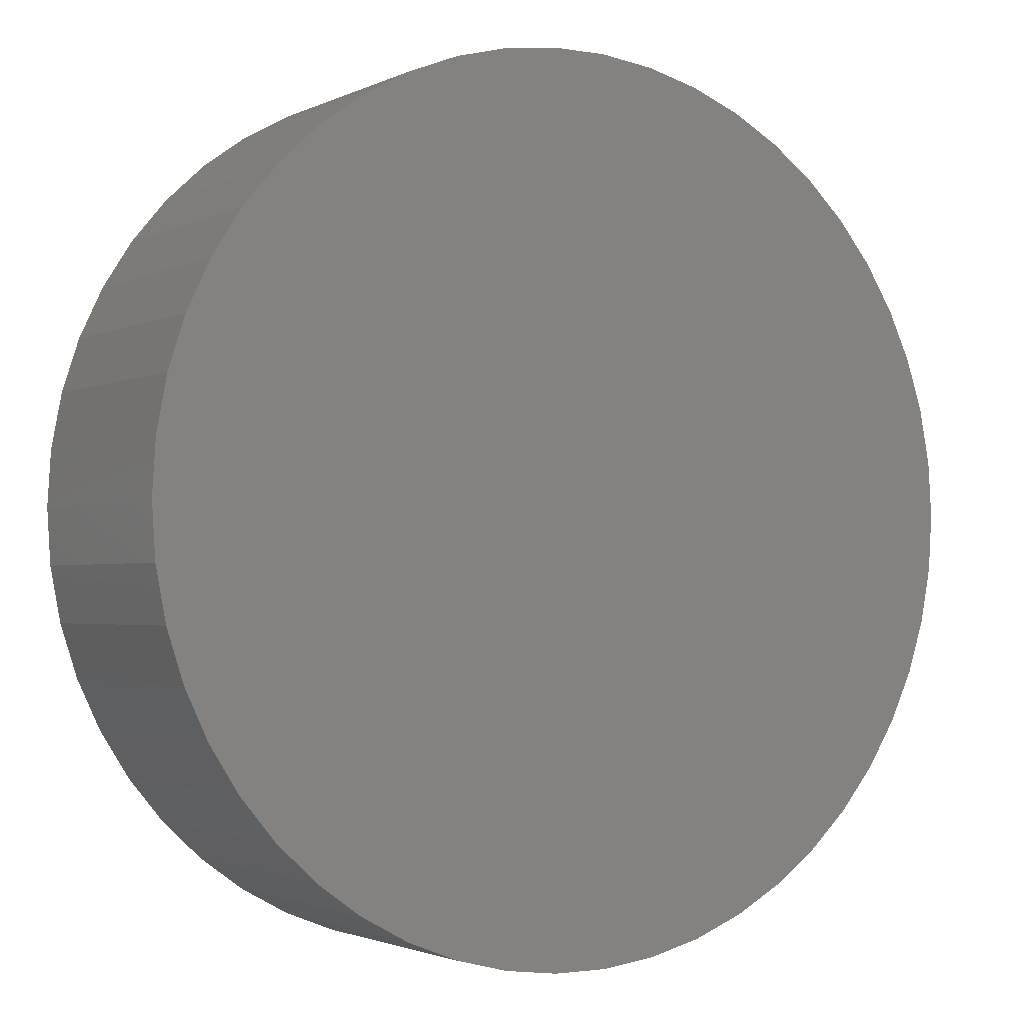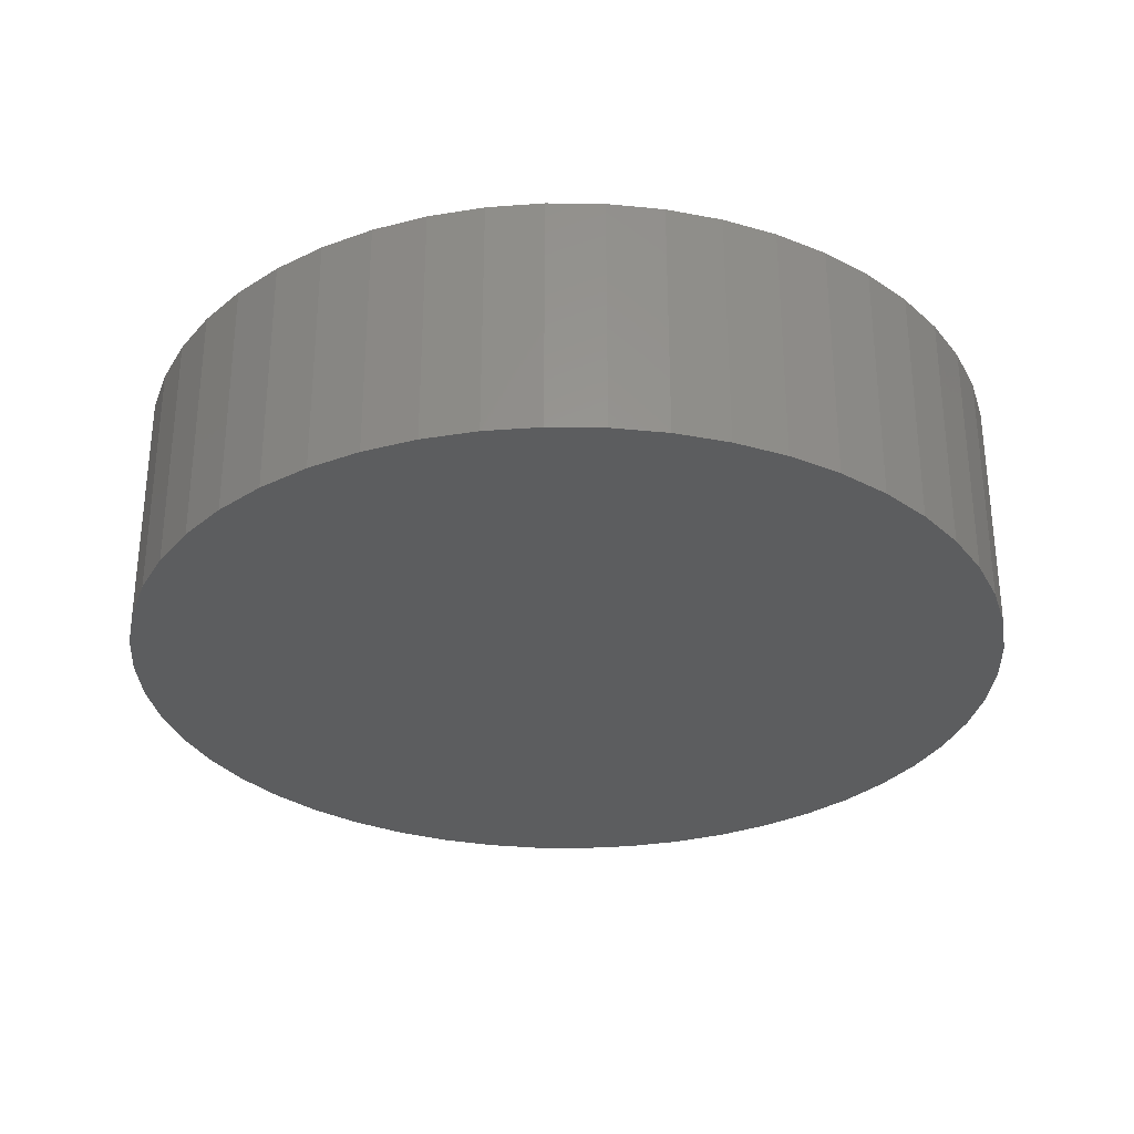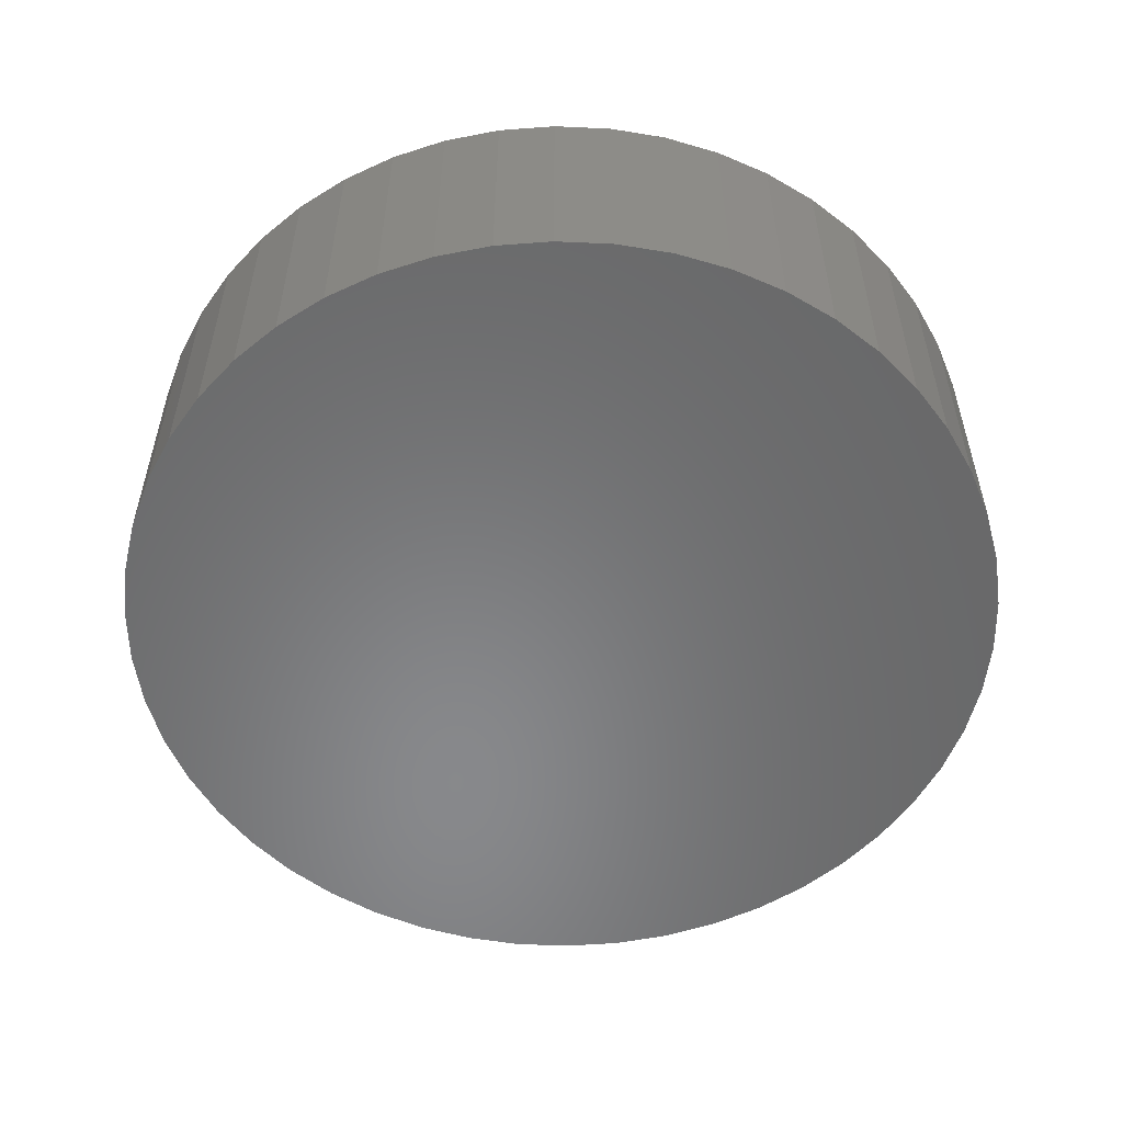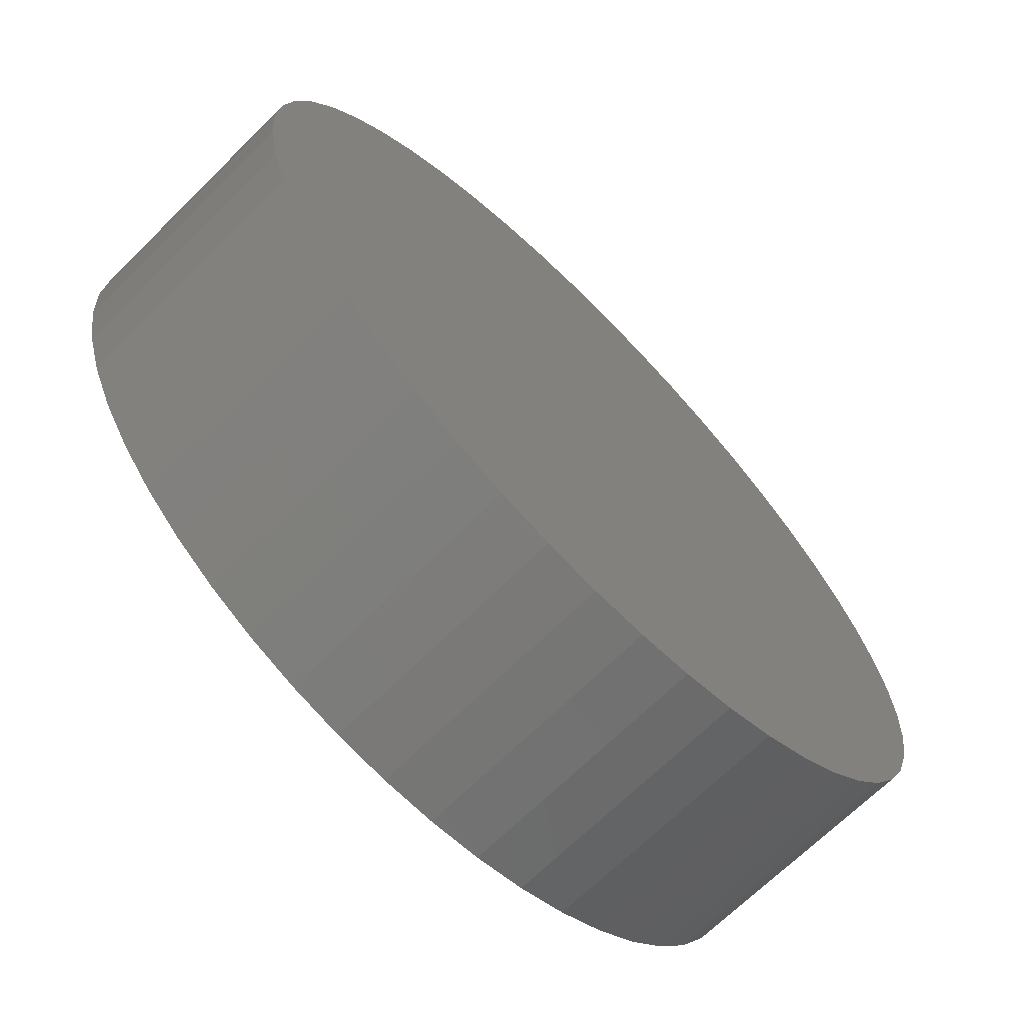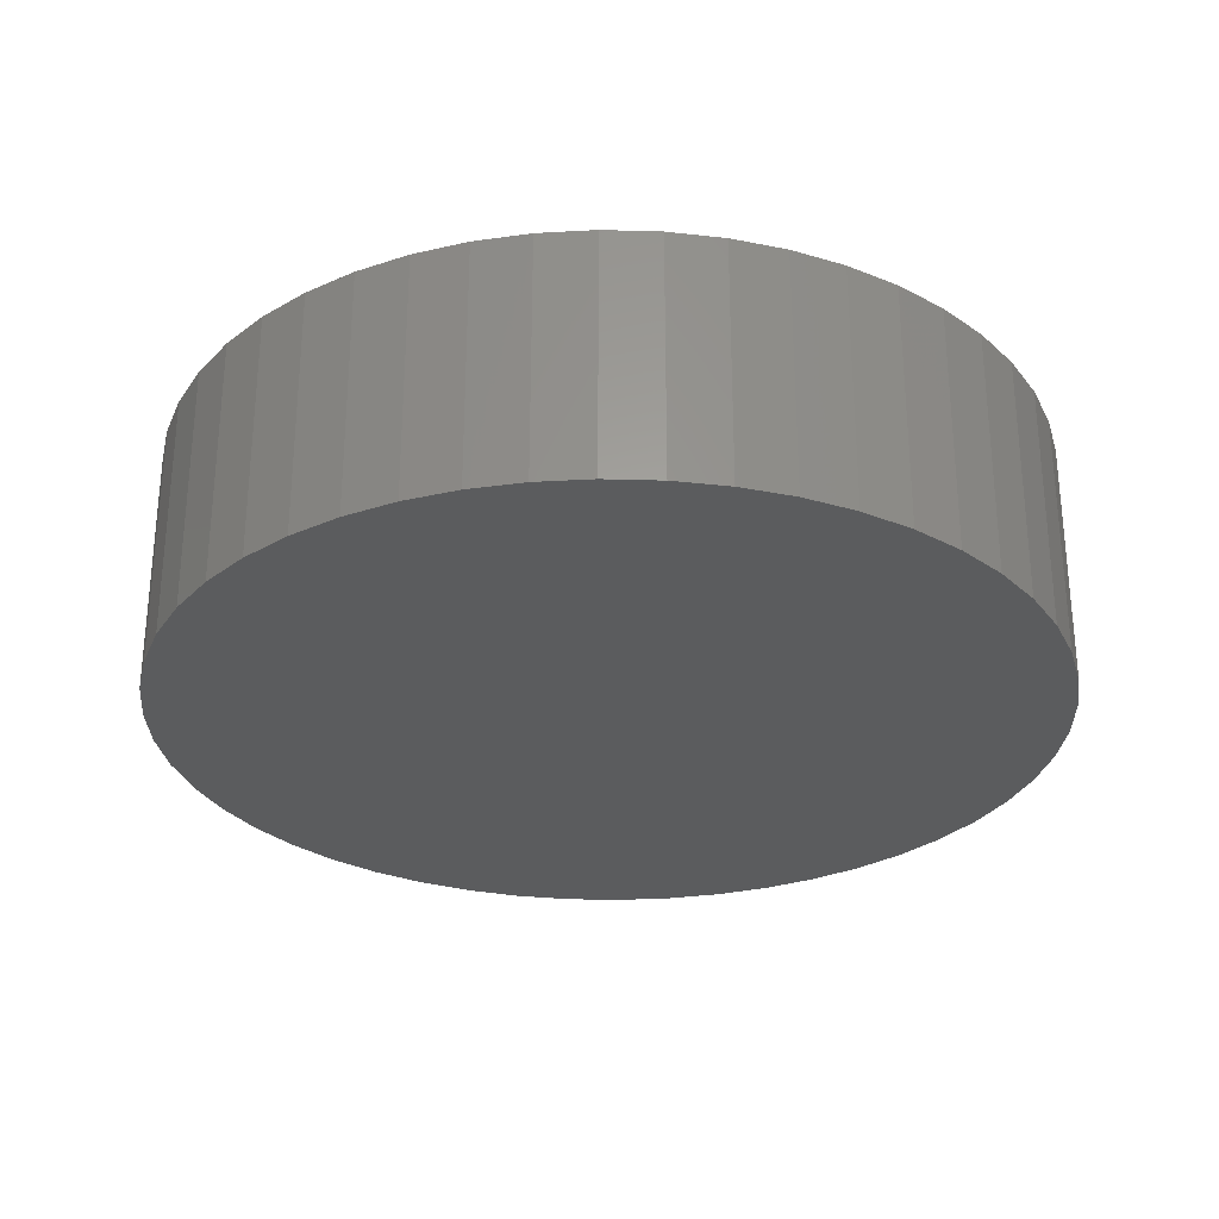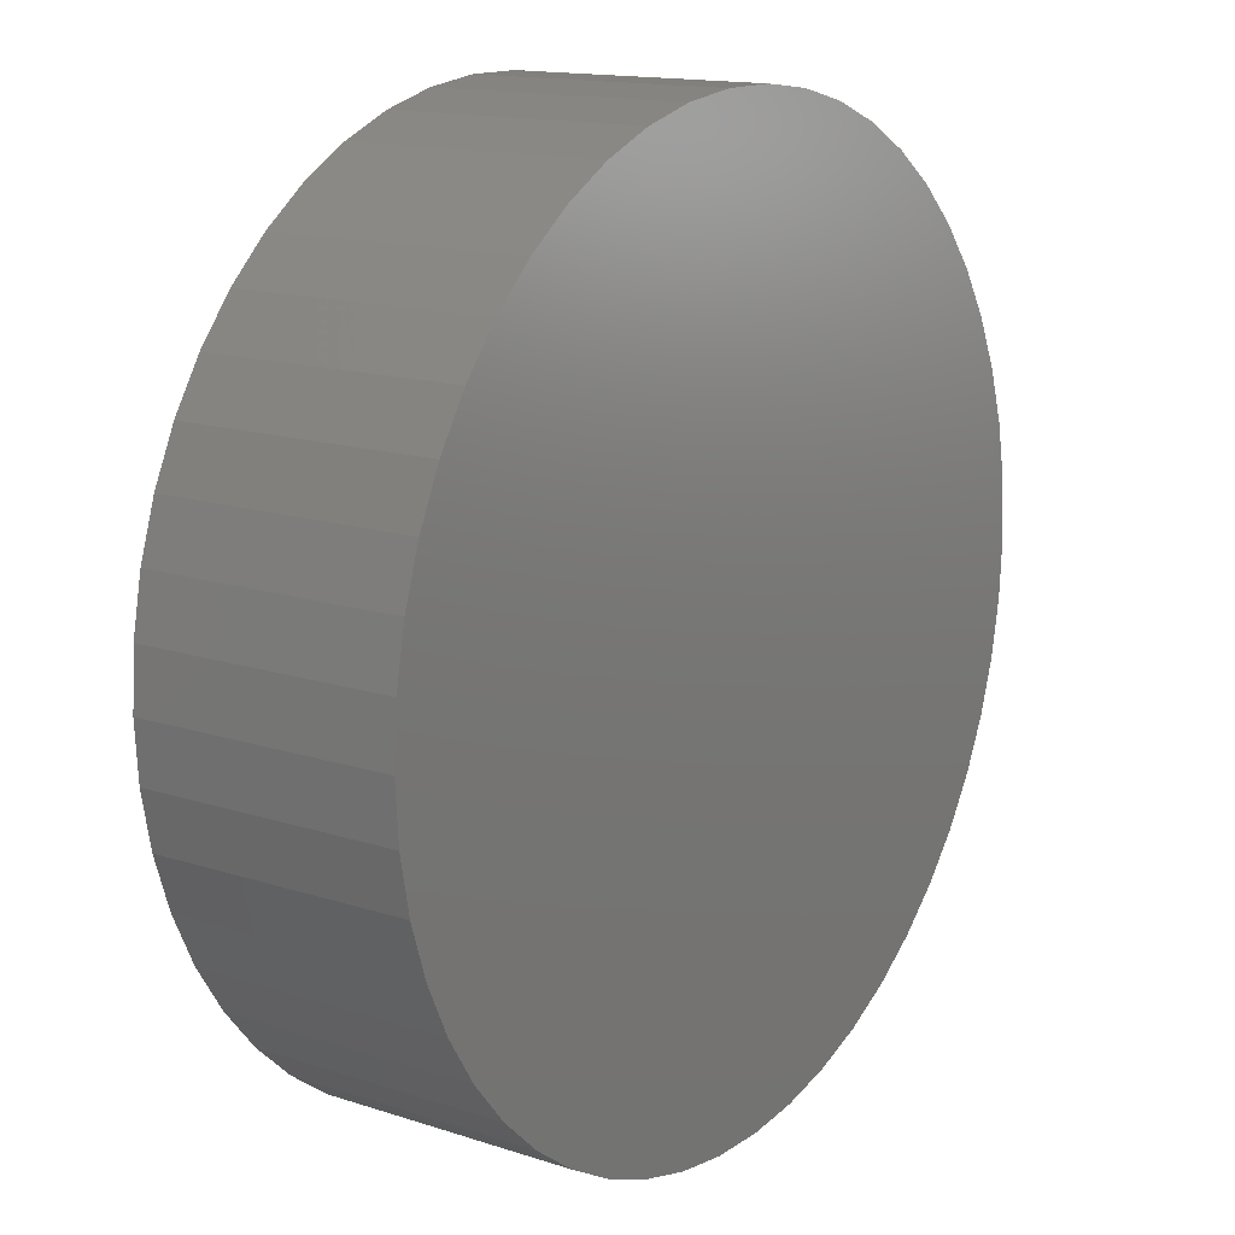
<metadata>
{"format":"stl","ext":"stl","renderer":"f3d","projection":"perspective","resolution":1024,"background":"white","views":[{"elev":-2.0,"azim":-31.7,"up":"+Y"},{"elev":-30.9,"azim":114.2,"up":"+Z"},{"elev":-54.9,"azim":90.9,"up":"+Z"},{"elev":-68.2,"azim":134.7,"up":"+Y"},{"elev":-28.8,"azim":-52.8,"up":"+Z"},{"elev":14.6,"azim":-54.8,"up":"+Y"}]}
</metadata>
<code>
# stl→obj: 100 verts, 196 faces
v 5.35 0 1.5
v 5.308 0.6705 -1.5
v 5.308 0.6705 1.5
v 5.35 0 -1.5
v 0.3359 5.339 -1.5
v -0.3359 5.339 1.5
v 0.3359 5.339 1.5
v -0.3359 5.339 -1.5
v 5.308 -0.6705 1.5
v 5.182 1.33 1.5
v 5.182 -1.33 1.5
v 4.974 1.969 1.5
v 4.974 -1.969 1.5
v 4.688 2.577 1.5
v 4.688 -2.577 1.5
v 4.328 3.145 1.5
v 4.328 -3.145 1.5
v 3.9 3.662 1.5
v 3.9 -3.662 1.5
v 3.41 4.122 1.5
v 3.41 -4.122 1.5
v 2.867 4.517 1.5
v 2.867 -4.517 1.5
v 2.278 4.841 1.5
v 2.278 -4.841 1.5
v 1.653 5.088 1.5
v 1.653 -5.088 1.5
v 1.002 5.255 1.5
v 1.002 -5.255 1.5
v 0.3359 -5.339 1.5
v -0.3359 -5.339 1.5
v -1.002 5.255 1.5
v -1.002 -5.255 1.5
v -1.653 5.088 1.5
v -1.653 -5.088 1.5
v -2.278 4.841 1.5
v -2.278 -4.841 1.5
v -2.867 4.517 1.5
v -2.867 -4.517 1.5
v -3.41 4.122 1.5
v -3.41 -4.122 1.5
v -3.9 3.662 1.5
v -3.9 -3.662 1.5
v -4.328 3.145 1.5
v -4.328 -3.145 1.5
v -4.688 2.577 1.5
v -4.688 -2.577 1.5
v -4.974 1.969 1.5
v -4.974 -1.969 1.5
v -5.182 1.33 1.5
v -5.182 -1.33 1.5
v -5.308 0.6705 1.5
v -5.308 -0.6705 1.5
v -5.35 0 1.5
v 3.9 3.662 -1.5
v 3.41 4.122 -1.5
v 5.308 -0.6705 -1.5
v 5.182 -1.33 -1.5
v 5.182 1.33 -1.5
v 4.974 -1.969 -1.5
v 4.974 1.969 -1.5
v 4.688 -2.577 -1.5
v 4.688 2.577 -1.5
v 4.328 -3.145 -1.5
v 4.328 3.145 -1.5
v 3.9 -3.662 -1.5
v 3.41 -4.122 -1.5
v 2.867 -4.517 -1.5
v 2.867 4.517 -1.5
v 2.278 -4.841 -1.5
v 2.278 4.841 -1.5
v 1.653 -5.088 -1.5
v 1.653 5.088 -1.5
v 1.002 -5.255 -1.5
v 1.002 5.255 -1.5
v 0.3359 -5.339 -1.5
v -0.3359 -5.339 -1.5
v -1.002 -5.255 -1.5
v -1.002 5.255 -1.5
v -1.653 -5.088 -1.5
v -1.653 5.088 -1.5
v -2.278 -4.841 -1.5
v -2.278 4.841 -1.5
v -2.867 -4.517 -1.5
v -2.867 4.517 -1.5
v -3.41 -4.122 -1.5
v -3.41 4.122 -1.5
v -3.9 -3.662 -1.5
v -3.9 3.662 -1.5
v -4.328 -3.145 -1.5
v -4.328 3.145 -1.5
v -4.688 -2.577 -1.5
v -4.688 2.577 -1.5
v -4.974 -1.969 -1.5
v -4.974 1.969 -1.5
v -5.182 -1.33 -1.5
v -5.182 1.33 -1.5
v -5.308 -0.6705 -1.5
v -5.308 0.6705 -1.5
v -5.35 0 -1.5
f 1 2 3
f 2 1 4
f 5 6 7
f 6 5 8
f 3 9 1
f 10 9 3
f 10 11 9
f 12 11 10
f 12 13 11
f 14 13 12
f 14 15 13
f 16 15 14
f 16 17 15
f 18 17 16
f 18 19 17
f 20 19 18
f 20 21 19
f 22 21 20
f 22 23 21
f 24 23 22
f 24 25 23
f 26 25 24
f 26 27 25
f 28 27 26
f 28 29 27
f 7 29 28
f 7 30 29
f 6 30 7
f 6 31 30
f 32 31 6
f 32 33 31
f 34 33 32
f 34 35 33
f 36 35 34
f 36 37 35
f 38 37 36
f 38 39 37
f 40 39 38
f 40 41 39
f 42 41 40
f 42 43 41
f 44 43 42
f 44 45 43
f 46 45 44
f 46 47 45
f 48 47 46
f 48 49 47
f 50 49 48
f 50 51 49
f 52 51 50
f 52 53 51
f 53 52 54
f 55 20 18
f 20 55 56
f 57 2 4
f 58 2 57
f 58 59 2
f 60 59 58
f 60 61 59
f 62 61 60
f 62 63 61
f 64 63 62
f 64 65 63
f 66 65 64
f 66 55 65
f 67 55 66
f 67 56 55
f 68 56 67
f 68 69 56
f 70 69 68
f 70 71 69
f 72 71 70
f 72 73 71
f 74 73 72
f 74 75 73
f 76 75 74
f 76 5 75
f 77 5 76
f 77 8 5
f 78 8 77
f 78 79 8
f 80 79 78
f 80 81 79
f 82 81 80
f 82 83 81
f 84 83 82
f 84 85 83
f 86 85 84
f 86 87 85
f 88 87 86
f 88 89 87
f 90 89 88
f 90 91 89
f 92 91 90
f 92 93 91
f 94 93 92
f 94 95 93
f 96 95 94
f 96 97 95
f 98 97 96
f 98 99 97
f 99 98 100
f 87 42 40
f 42 87 89
f 81 36 34
f 36 81 83
f 12 63 14
f 63 12 61
f 73 28 26
f 28 73 75
f 69 24 22
f 24 69 71
f 95 46 93
f 46 95 48
f 91 42 89
f 42 91 44
f 8 32 6
f 32 8 79
f 11 57 9
f 57 11 58
f 10 61 12
f 61 10 59
f 3 59 10
f 59 3 2
f 14 65 16
f 65 14 63
f 71 26 24
f 26 71 73
f 56 22 20
f 22 56 69
f 97 48 95
f 48 97 50
f 100 52 99
f 52 100 54
f 83 38 36
f 38 83 85
f 9 4 1
f 4 9 57
f 88 41 43
f 41 88 86
f 92 49 94
f 49 92 47
f 98 54 100
f 54 98 53
f 77 30 31
f 30 77 76
f 70 23 25
f 23 70 68
f 15 60 13
f 60 15 62
f 19 64 17
f 64 19 66
f 16 55 18
f 55 16 65
f 75 7 28
f 7 75 5
f 93 44 91
f 44 93 46
f 99 50 97
f 50 99 52
f 85 40 38
f 40 85 87
f 79 34 32
f 34 79 81
f 17 62 15
f 62 17 64
f 82 35 37
f 35 82 80
f 88 45 90
f 45 88 43
f 94 51 96
f 51 94 49
f 67 19 21
f 19 67 66
f 72 25 27
f 25 72 70
f 74 27 29
f 27 74 72
f 76 29 30
f 29 76 74
f 13 58 11
f 58 13 60
f 78 31 33
f 31 78 77
f 84 37 39
f 37 84 82
f 96 53 98
f 53 96 51
f 68 21 23
f 21 68 67
f 86 39 41
f 39 86 84
f 80 33 35
f 33 80 78
f 90 47 92
f 47 90 45

</code>
